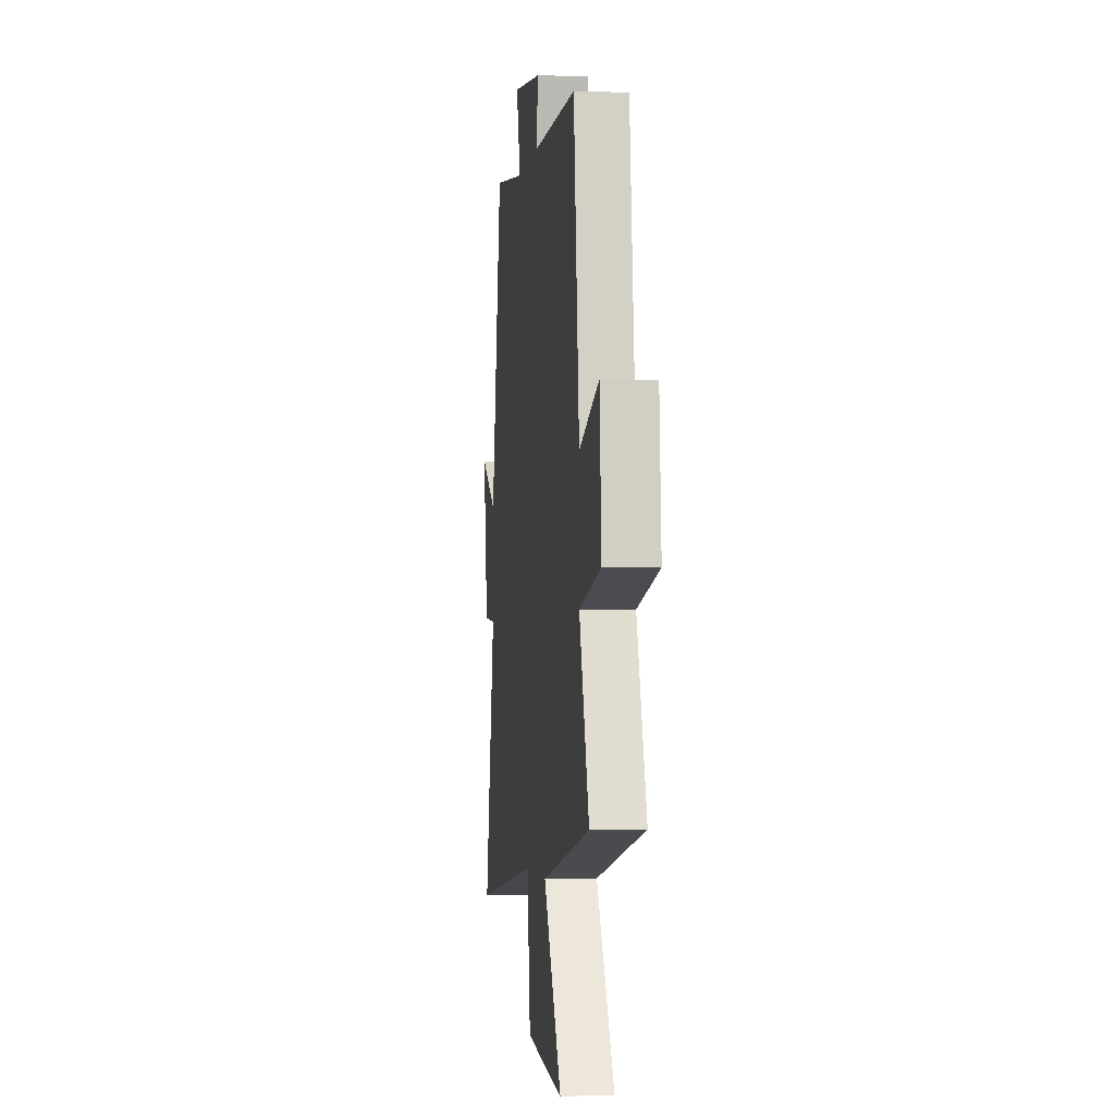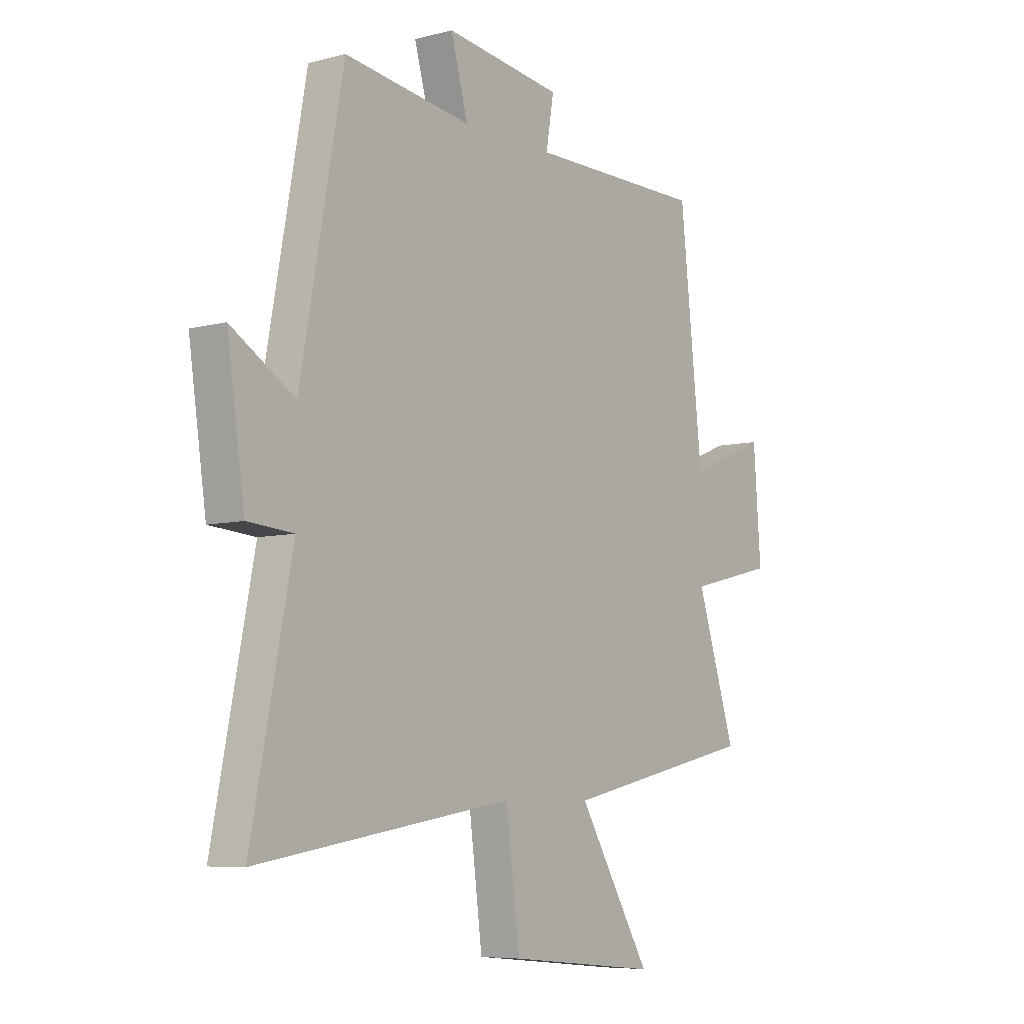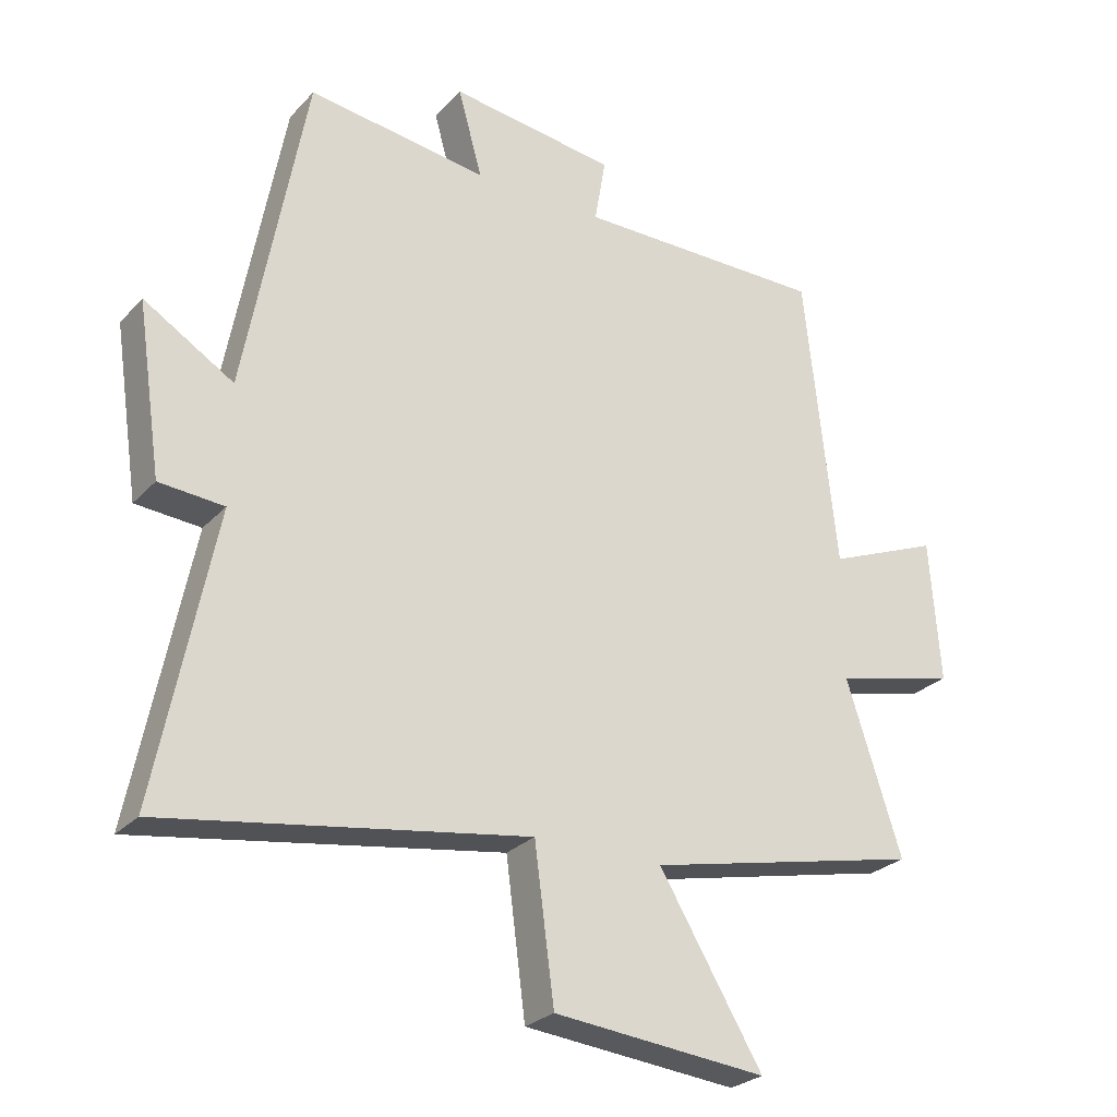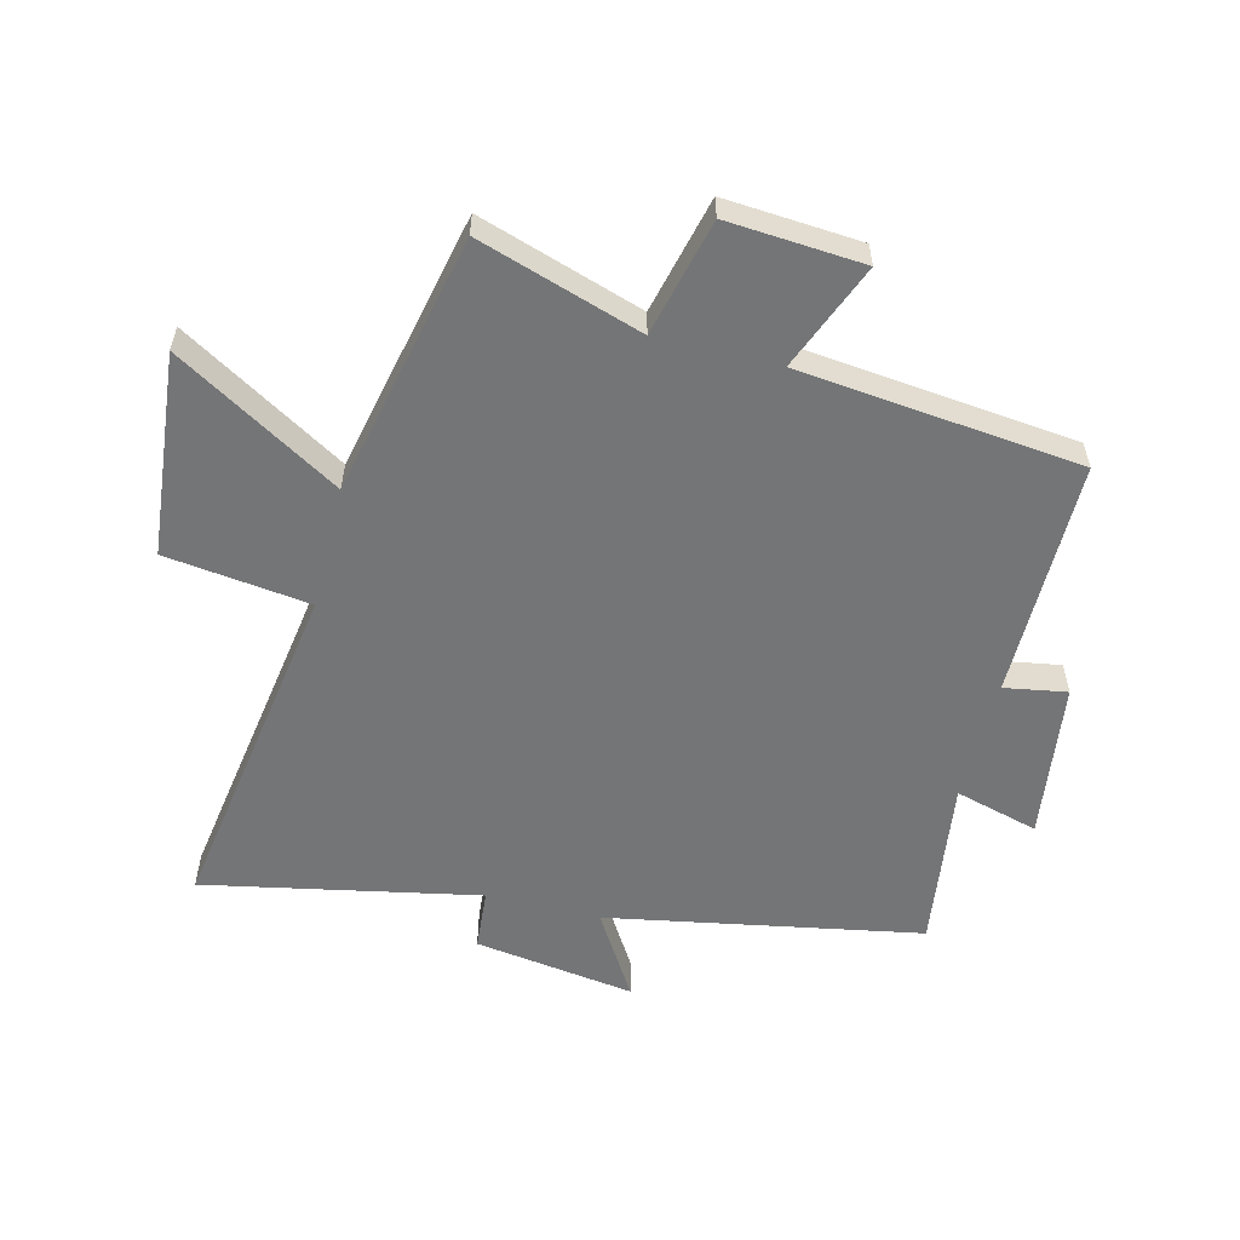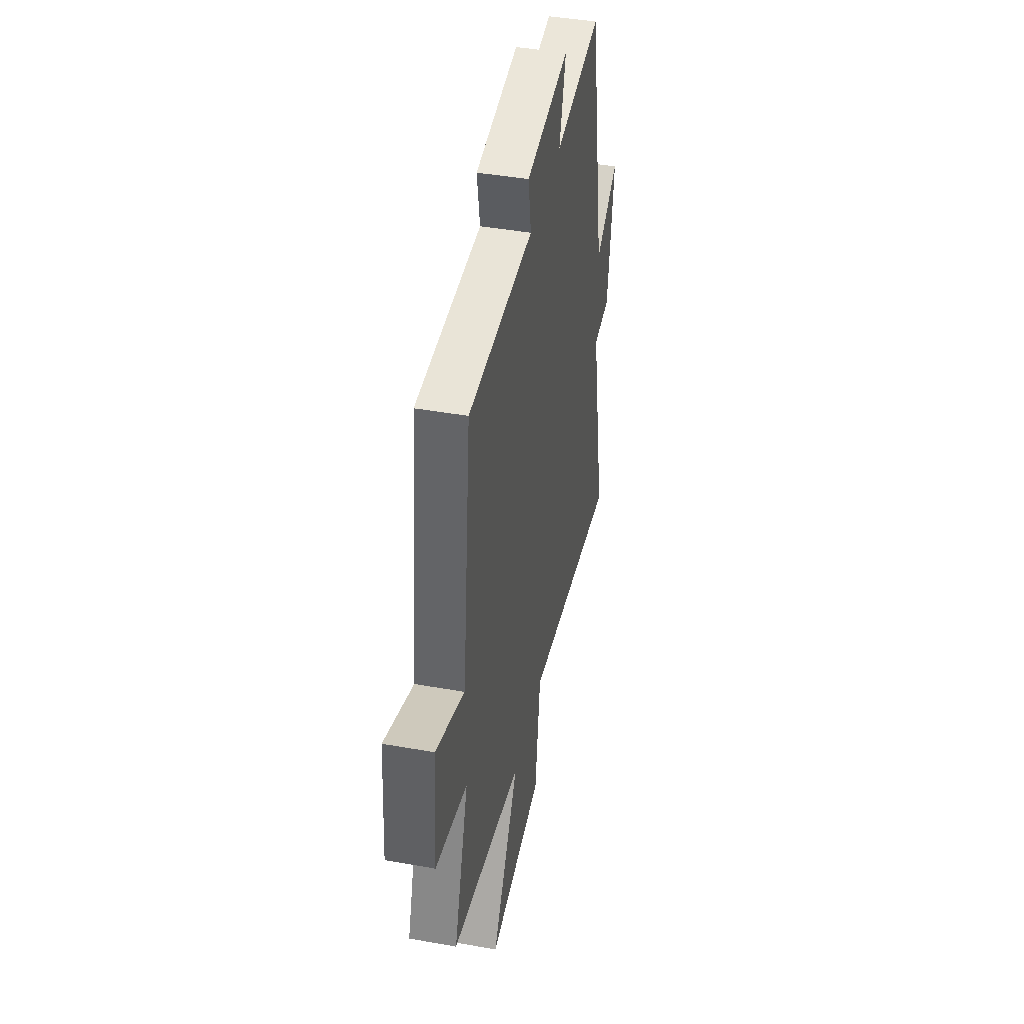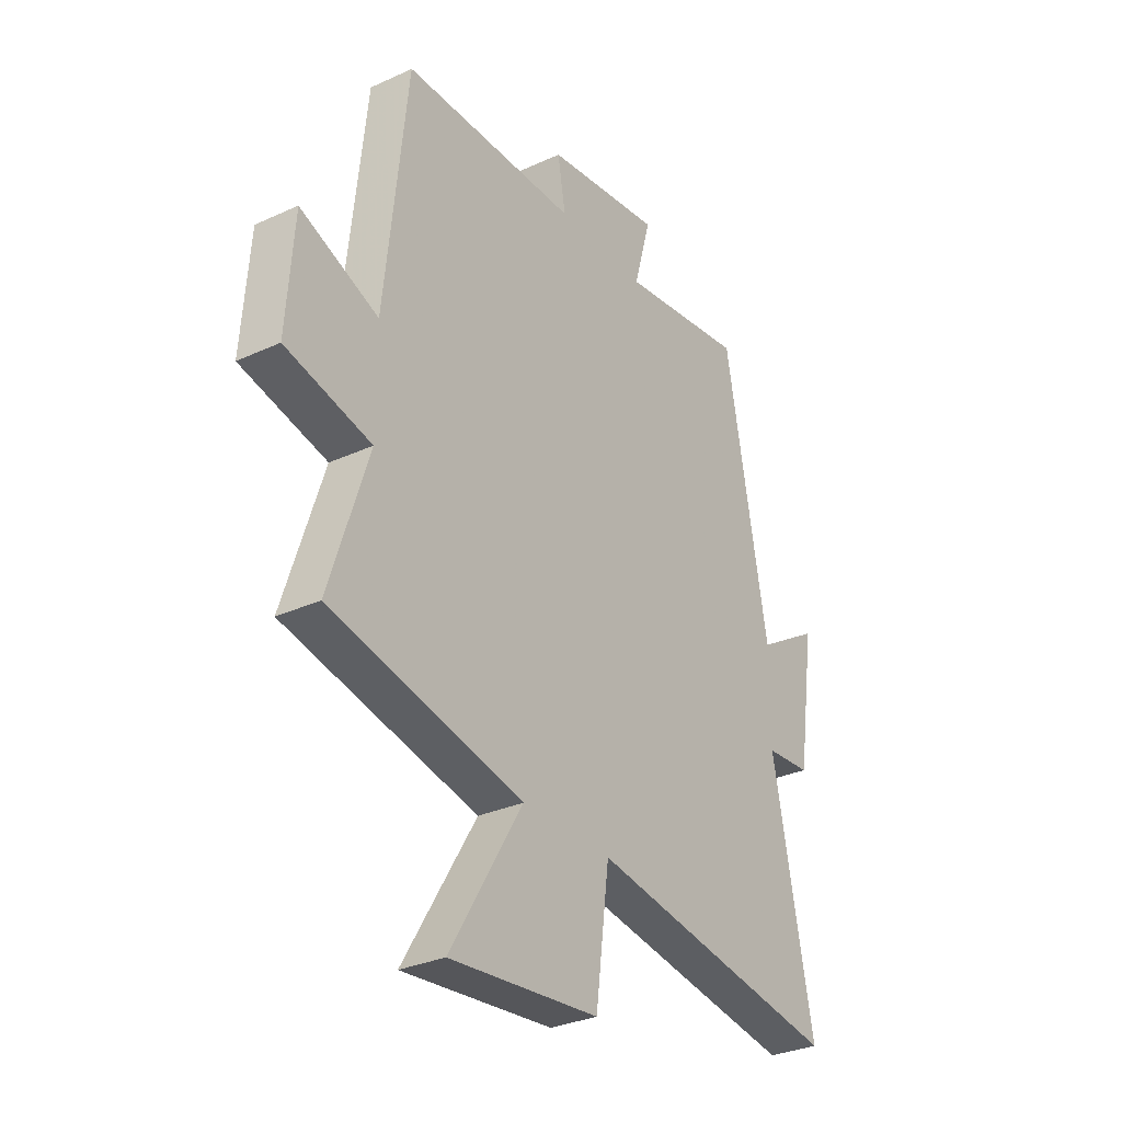
<metadata>
{"format":"obj","ext":"obj","renderer":"f3d","projection":"perspective","resolution":1024,"background":"white","views":[{"elev":-2.2,"azim":-97.4,"up":"+Z"},{"elev":-6.9,"azim":127.2,"up":"+Z"},{"elev":-26.6,"azim":147.4,"up":"+Z"},{"elev":-56.4,"azim":-104.1,"up":"+Y"},{"elev":43.4,"azim":-78.1,"up":"+Z"},{"elev":-30.8,"azim":-56.6,"up":"+Z"}]}
</metadata>
<code>
v -0.585 0.07 -0.408
v -0.5 0.07 -0.146
v -0.687 0.07 -0.101
v -0.671 0.07 0.117
v -0.5 0.07 0.048
v -0.451 0.07 0.5
v -0.068 0.07 0.5
v -0.085 0.07 0.6
v 0.169 0.07 0.634
v 0.132 0.07 0.5
v 0.407 0.07 0.538
v 0.5 0.07 0.035
v 0.637 0.07 0.119
v 0.599 0.07 -0.139
v 0.5 0.07 -0.147
v 0.588 0.07 -0.587
v 0.034 0.07 -0.5
v 0.004 0.07 -0.731
v -0.322 0.07 -0.763
v -0.164 0.07 -0.5
v -0.585 0 -0.408
v -0.5 0 -0.146
v -0.687 0 -0.101
v -0.671 0 0.117
v -0.5 0 0.048
v -0.451 0 0.5
v -0.068 0 0.5
v -0.085 0 0.6
v 0.169 0 0.634
v 0.132 0 0.5
v 0.407 0 0.538
v 0.5 0 0.035
v 0.637 0 0.119
v 0.599 0 -0.139
v 0.5 0 -0.147
v 0.588 0 -0.587
v 0.034 0 -0.5
v 0.004 0 -0.731
v -0.322 0 -0.763
v -0.164 0 -0.5
f 17 18 19 20
f 17 20 1 2
f 15 16 17 2
f 12 13 14 15
f 10 11 12 15
f 10 15 2 3
f 7 8 9 10
f 5 6 7 10
f 5 10 3
f 3 4 5
f 40 39 38 37
f 22 21 40 37
f 22 37 36 35
f 35 34 33 32
f 35 32 31 30
f 23 22 35 30
f 30 29 28 27
f 30 27 26 25
f 23 30 25
f 25 24 23
f 1 21 22 2
f 2 22 23 3
f 3 23 24 4
f 4 24 25 5
f 5 25 26 6
f 6 26 27 7
f 7 27 28 8
f 8 28 29 9
f 9 29 30 10
f 10 30 31 11
f 11 31 32 12
f 12 32 33 13
f 13 33 34 14
f 14 34 35 15
f 15 35 36 16
f 16 36 37 17
f 17 37 38 18
f 18 38 39 19
f 19 39 40 20
f 20 40 21 1

</code>
